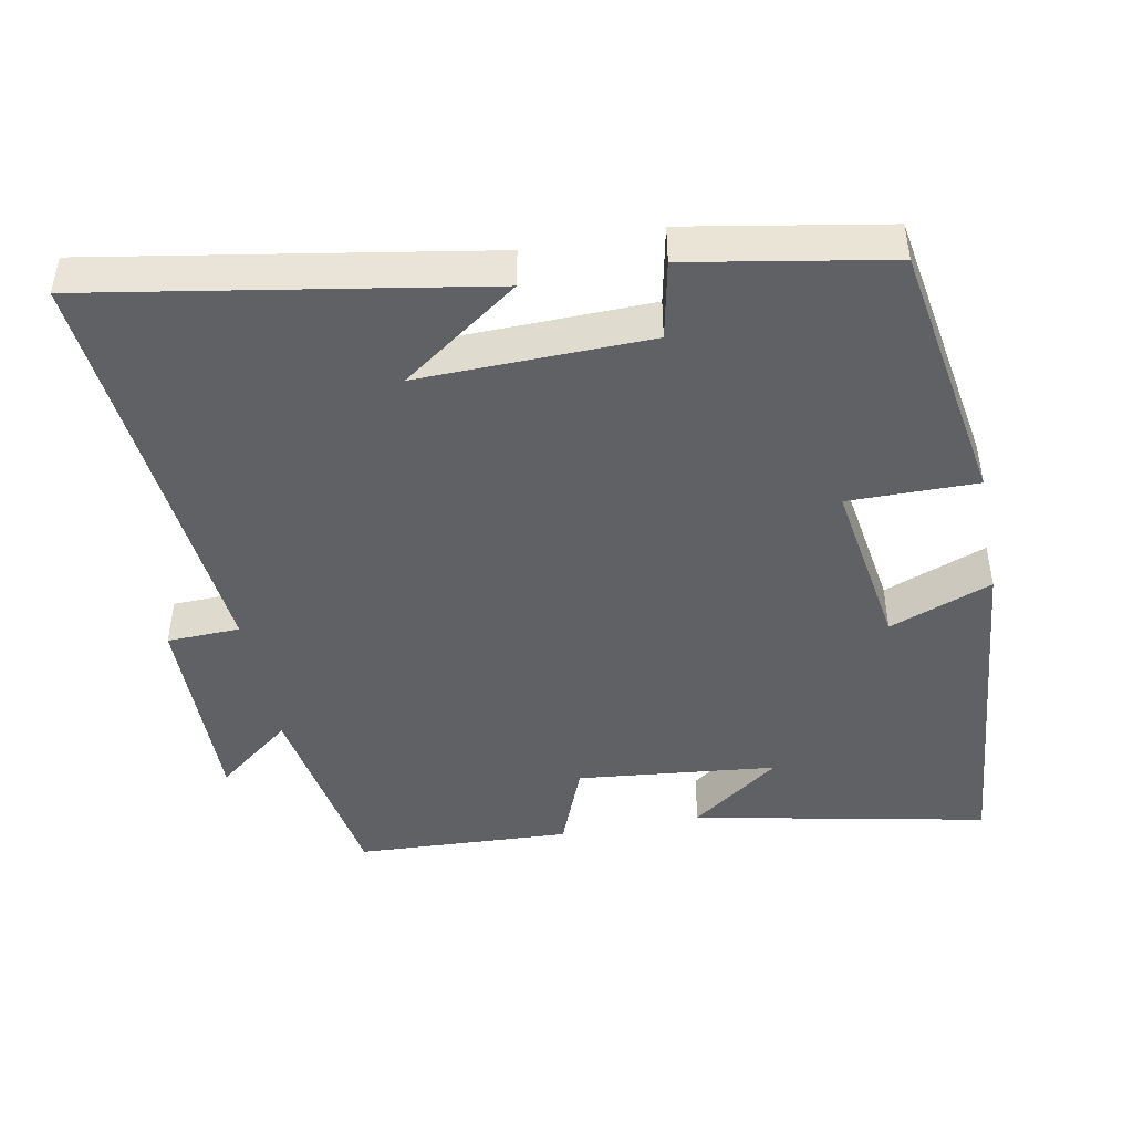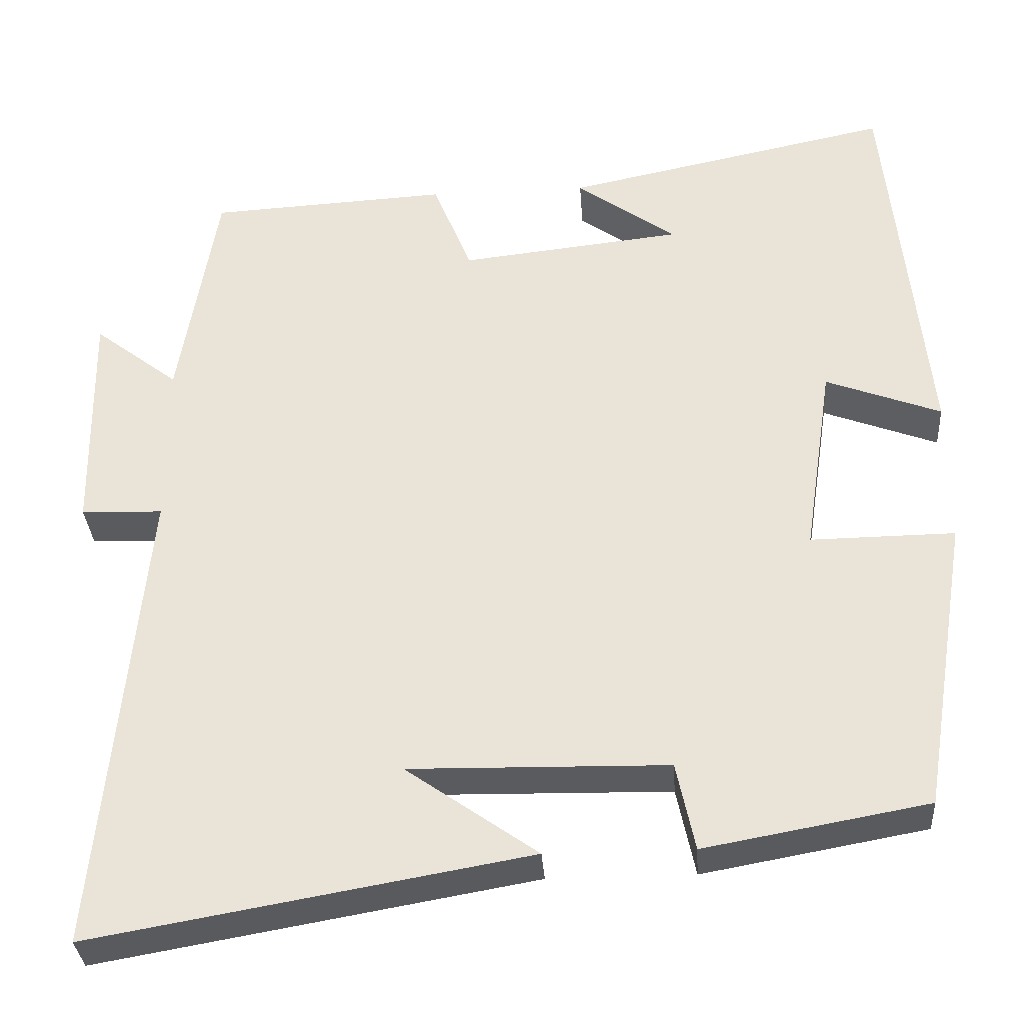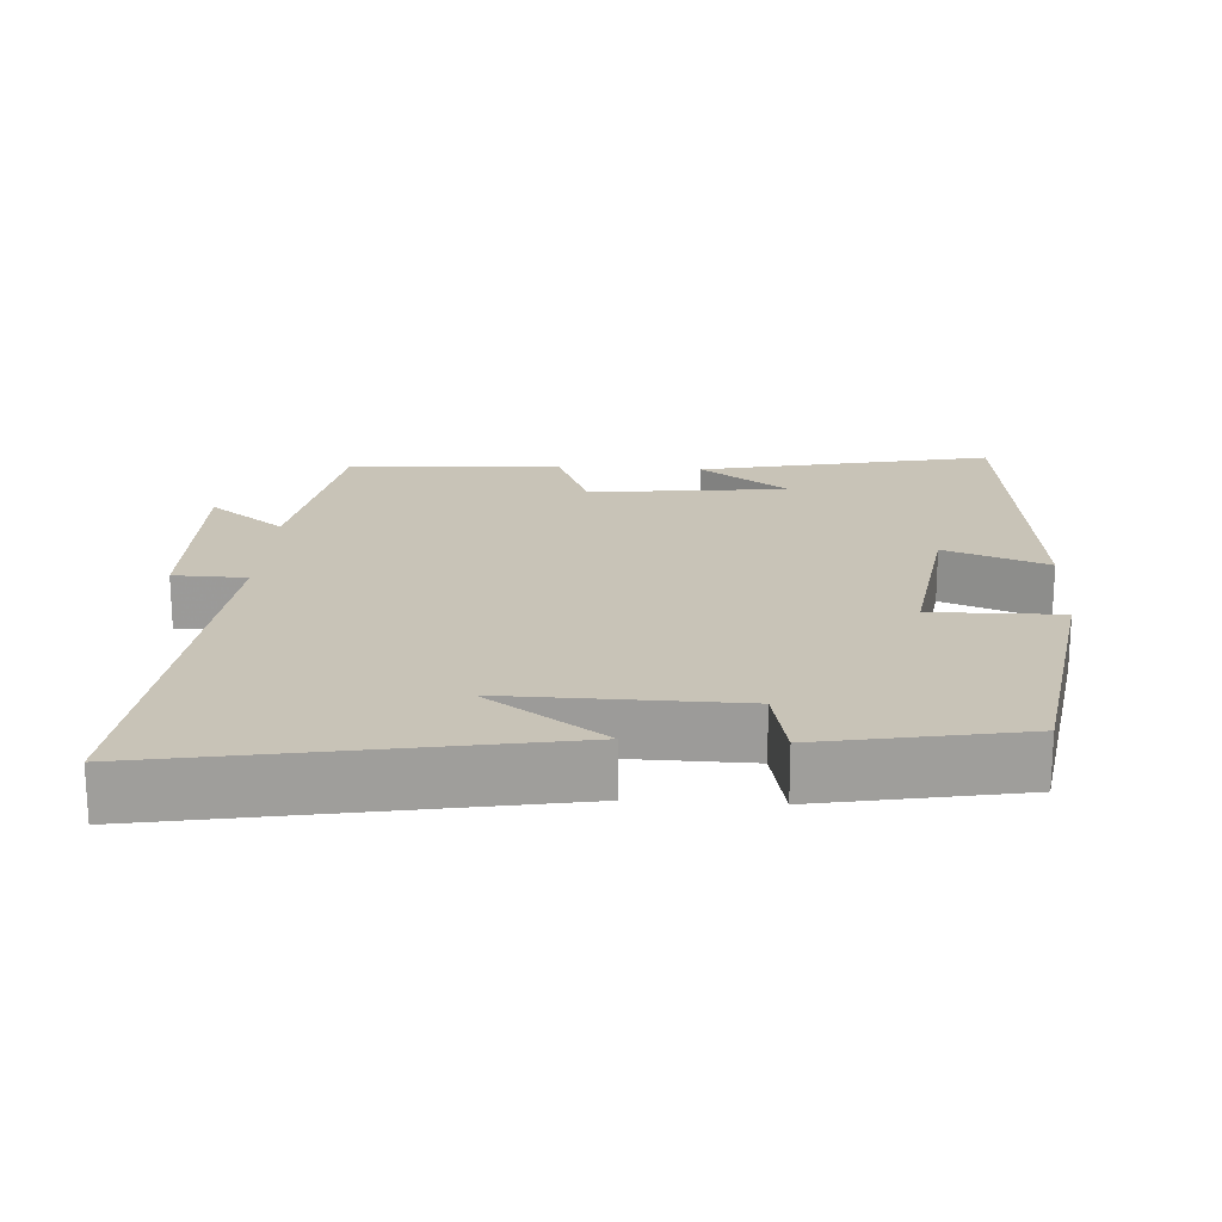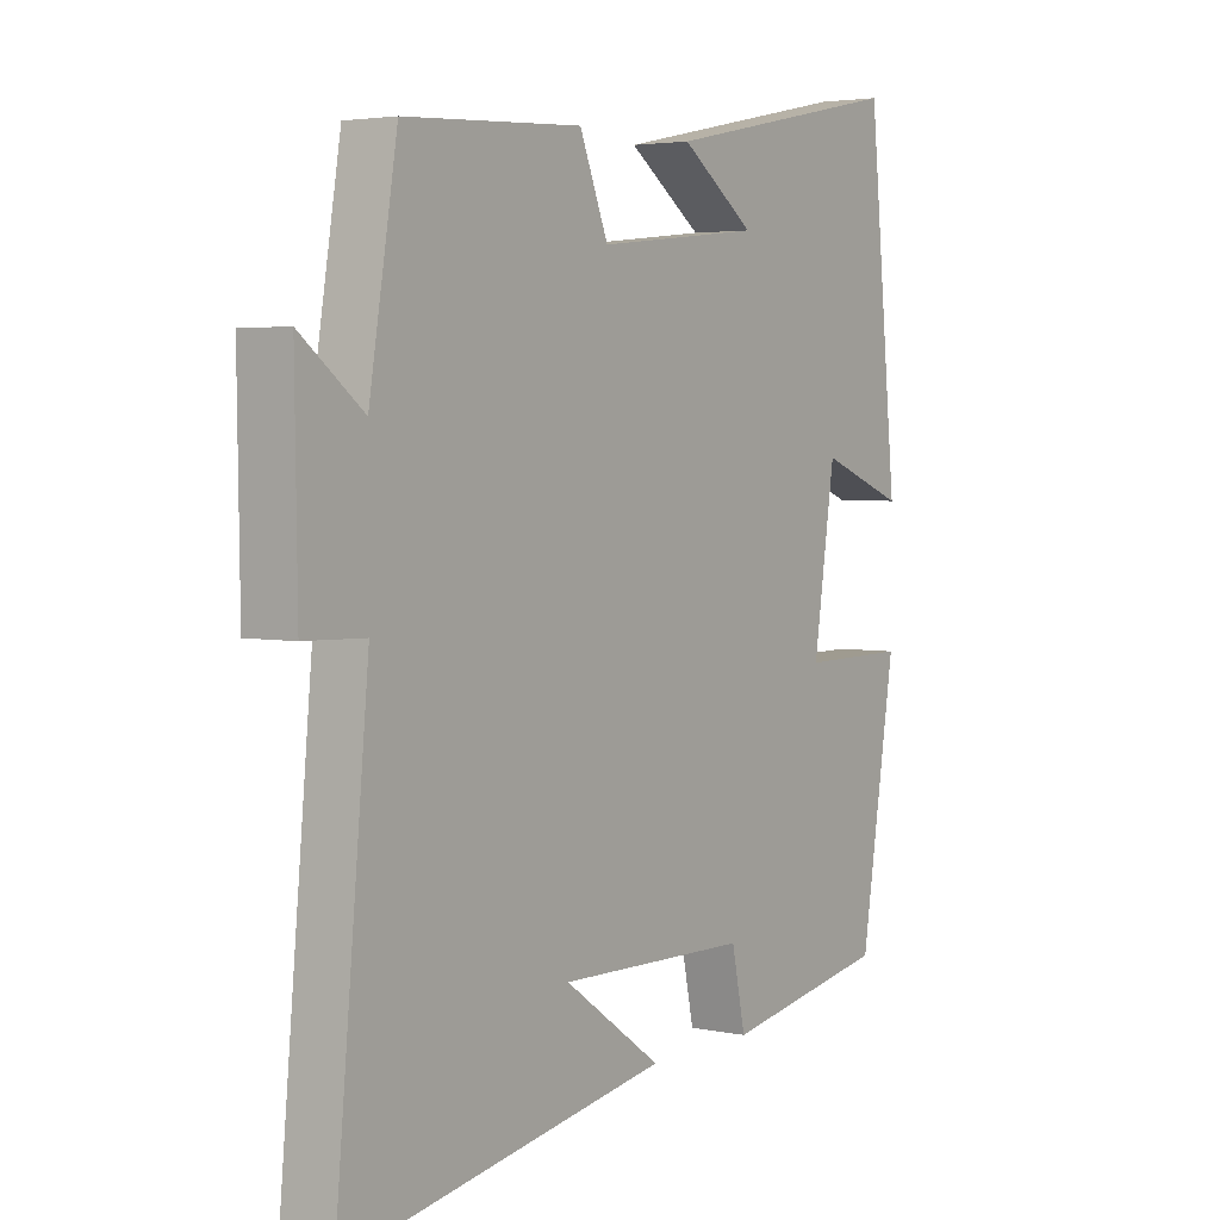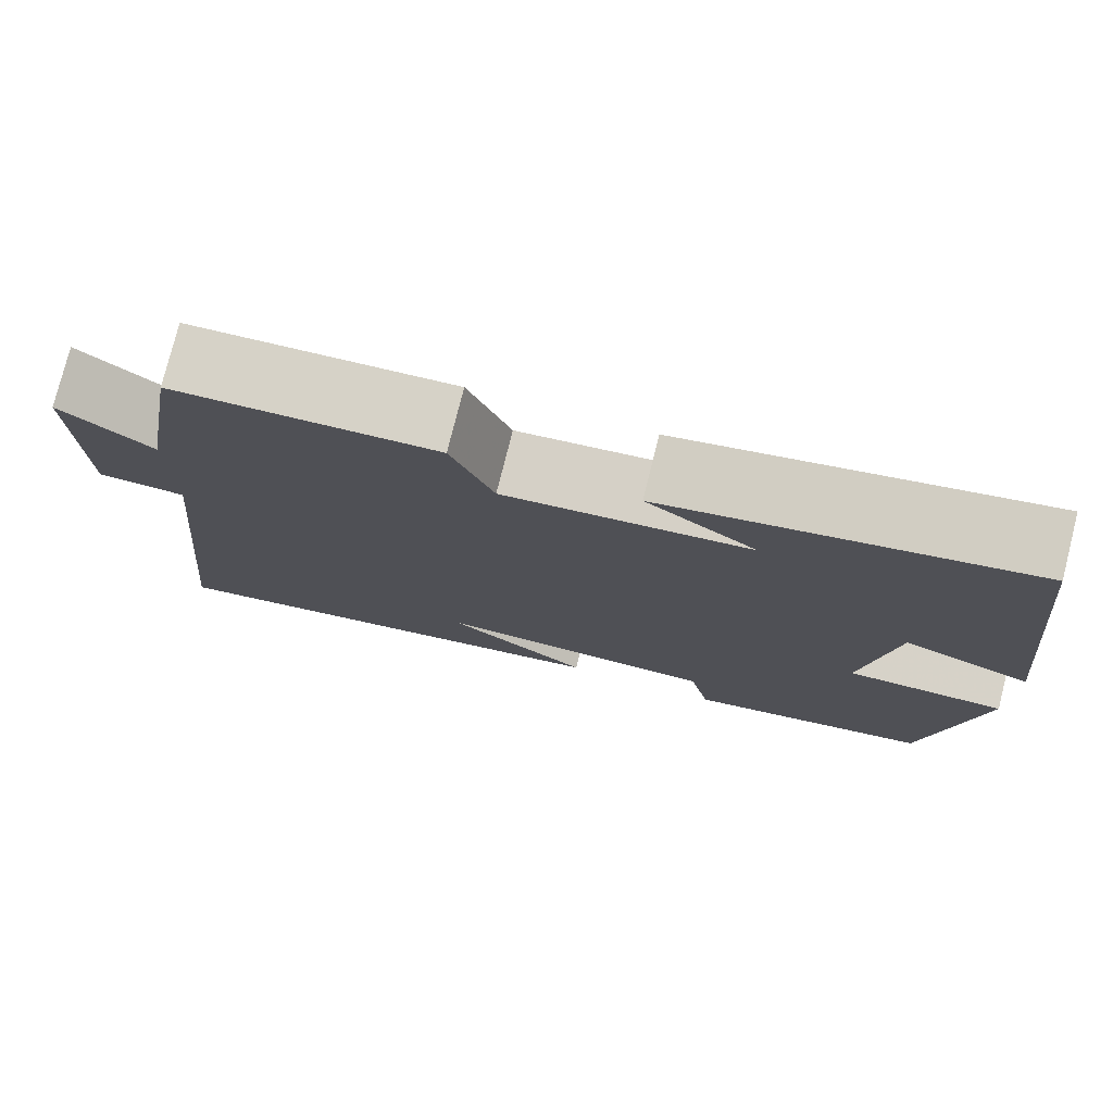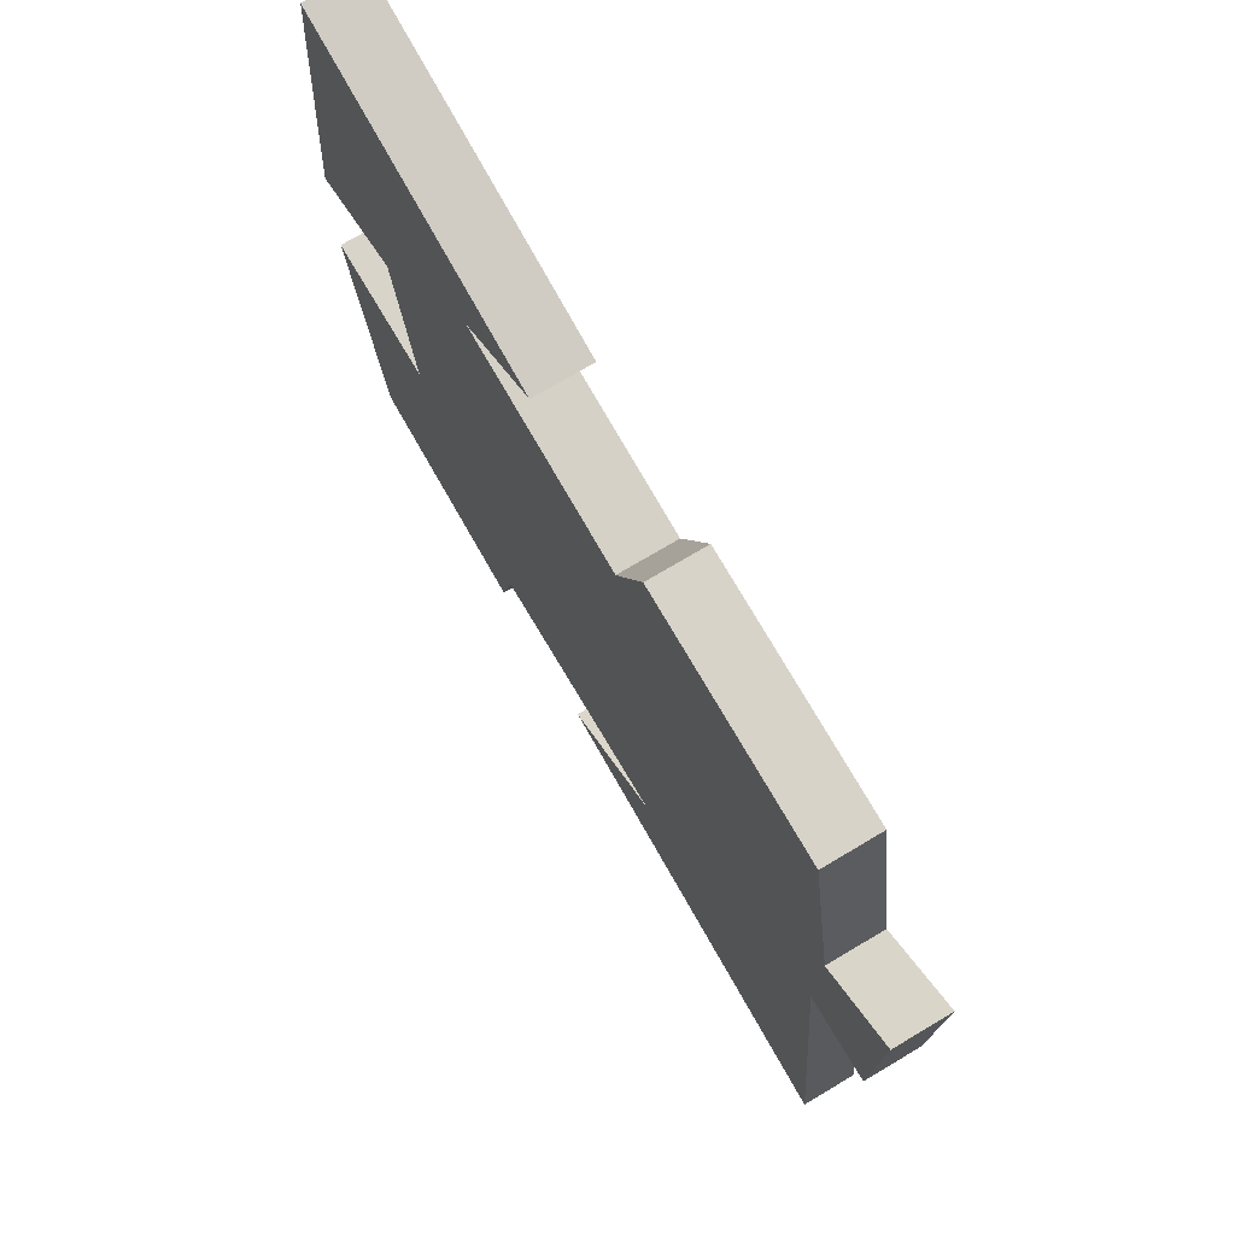
<metadata>
{"format":"obj","ext":"obj","renderer":"f3d","projection":"perspective","resolution":1024,"background":"white","views":[{"elev":-45.8,"azim":-169.0,"up":"+Y"},{"elev":-32.9,"azim":-176.1,"up":"+Z"},{"elev":19.6,"azim":-176.6,"up":"+Y"},{"elev":3.6,"azim":124.8,"up":"+Z"},{"elev":77.3,"azim":-165.9,"up":"+Z"},{"elev":74.6,"azim":59.3,"up":"+Z"}]}
</metadata>
<code>
v -0.451 0.07 0.584
v -0.044 0.07 0.5
v -0.168 0.07 0.411
v 0.108 0.07 0.381
v 0.156 0.07 0.5
v 0.453 0.07 0.484
v 0.5 0.07 0.201
v 0.605 0.07 0.282
v 0.601 0.07 -0.004
v 0.5 0.07 -0.007
v 0.556 0.07 -0.594
v 0.016 0.07 -0.5
v 0.179 0.07 -0.385
v -0.141 0.07 -0.391
v -0.164 0.07 -0.5
v -0.441 0.07 -0.45
v -0.5 0.07 -0.083
v -0.321 0.07 -0.085
v -0.357 0.07 0.155
v -0.5 0.07 0.101
v -0.451 0 0.584
v -0.044 0 0.5
v -0.168 0 0.411
v 0.108 0 0.381
v 0.156 0 0.5
v 0.453 0 0.484
v 0.5 0 0.201
v 0.605 0 0.282
v 0.601 0 -0.004
v 0.5 0 -0.007
v 0.556 0 -0.594
v 0.016 0 -0.5
v 0.179 0 -0.385
v -0.141 0 -0.391
v -0.164 0 -0.5
v -0.441 0 -0.45
v -0.5 0 -0.083
v -0.321 0 -0.085
v -0.357 0 0.155
v -0.5 0 0.101
f 19 20 1
f 15 16 17 18
f 14 15 18 19
f 13 14 19 1
f 11 12 13
f 10 11 13 1
f 7 8 9 10
f 4 5 6 7
f 3 4 7 10
f 1 2 3
f 1 3 10
f 21 40 39
f 38 37 36 35
f 39 38 35 34
f 21 39 34 33
f 33 32 31
f 21 33 31 30
f 30 29 28 27
f 27 26 25 24
f 30 27 24 23
f 23 22 21
f 30 23 21
f 1 21 22 2
f 2 22 23 3
f 3 23 24 4
f 4 24 25 5
f 5 25 26 6
f 6 26 27 7
f 7 27 28 8
f 8 28 29 9
f 9 29 30 10
f 10 30 31 11
f 11 31 32 12
f 12 32 33 13
f 13 33 34 14
f 14 34 35 15
f 15 35 36 16
f 16 36 37 17
f 17 37 38 18
f 18 38 39 19
f 19 39 40 20
f 20 40 21 1

</code>
